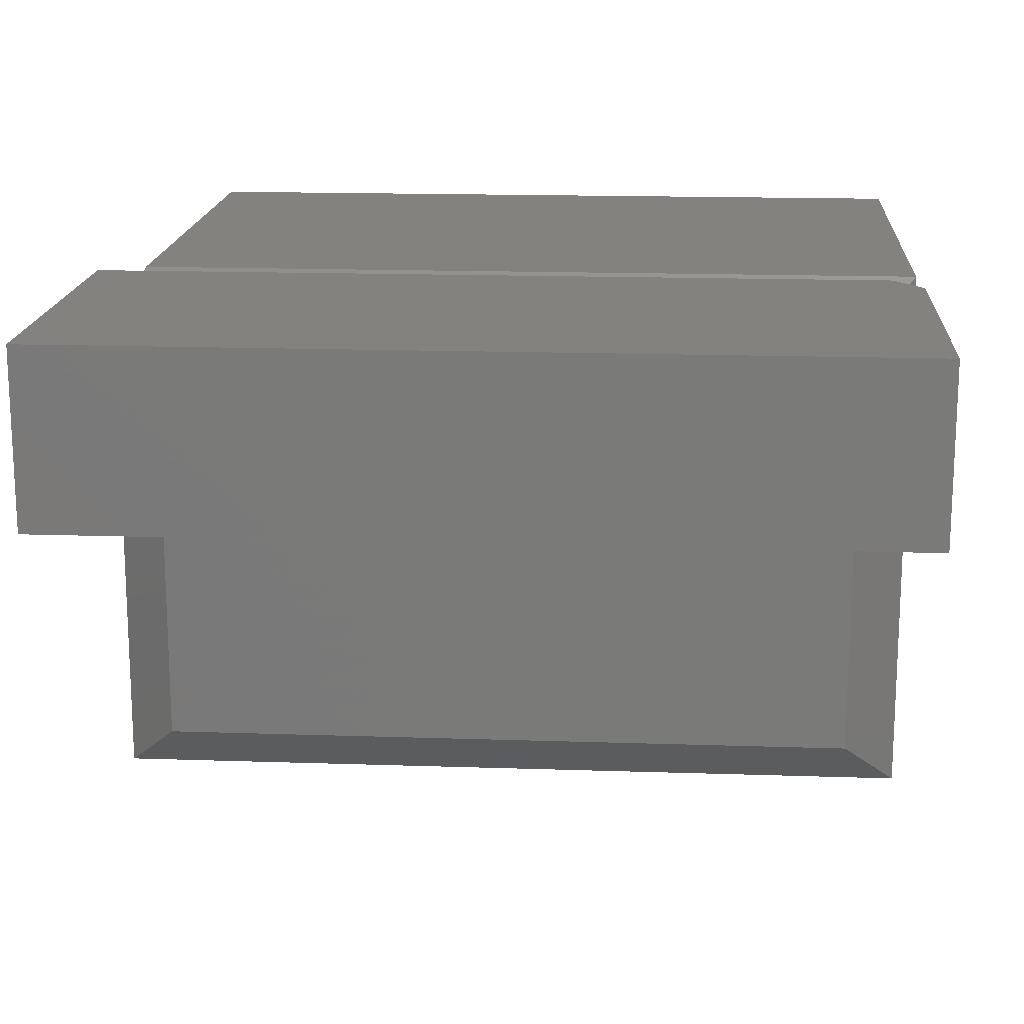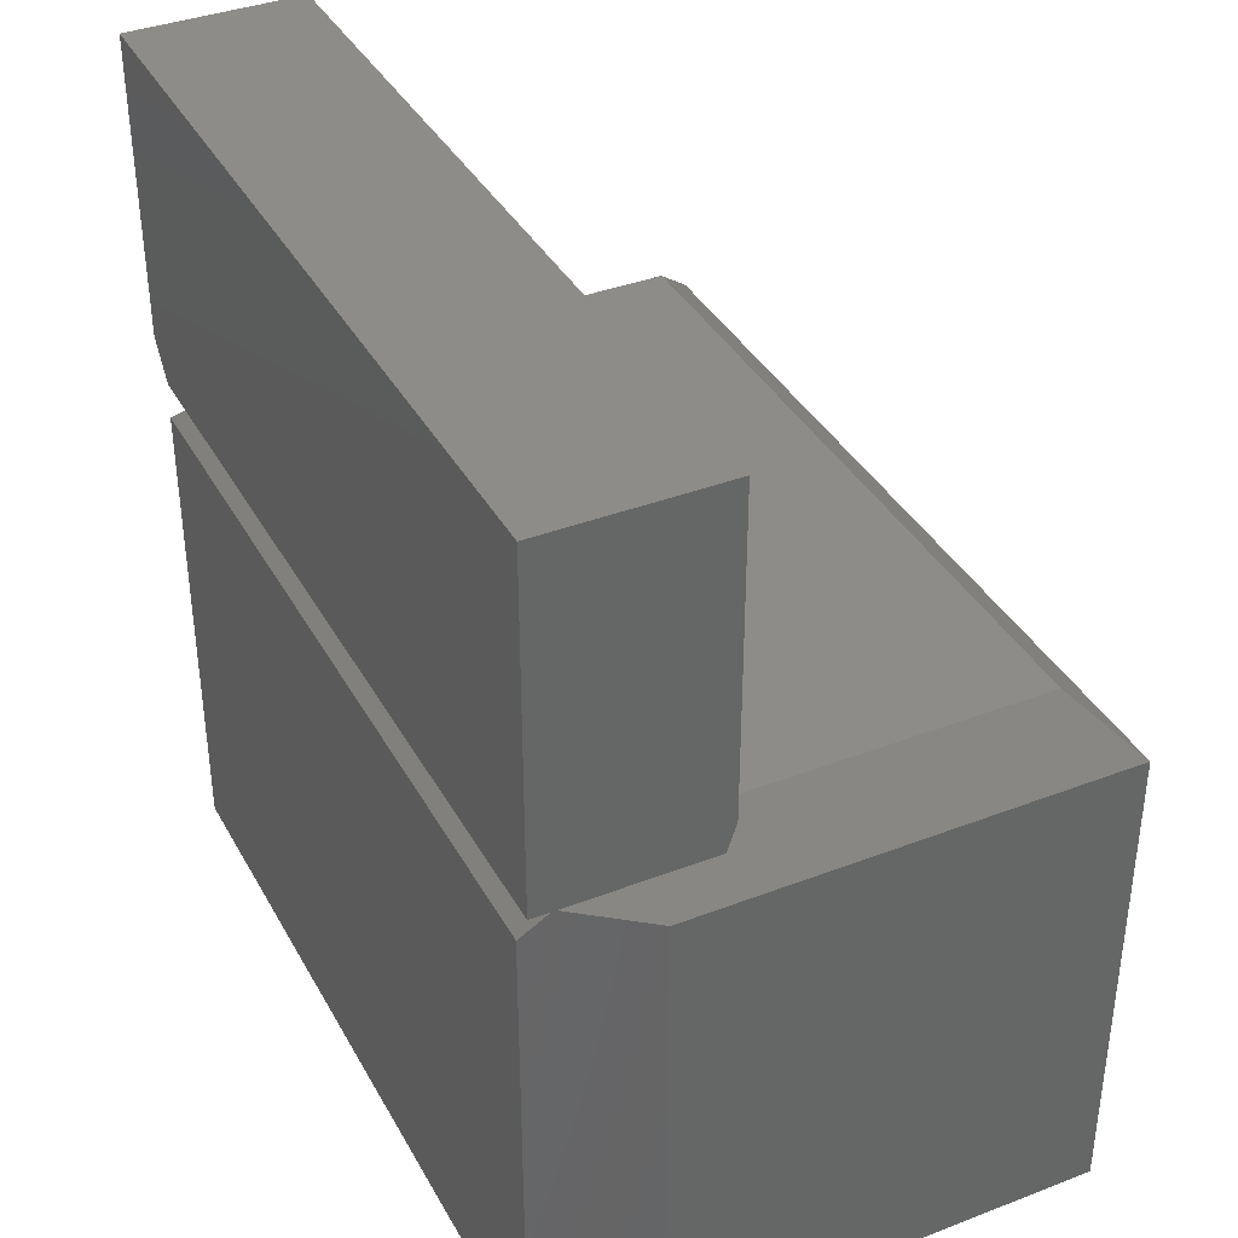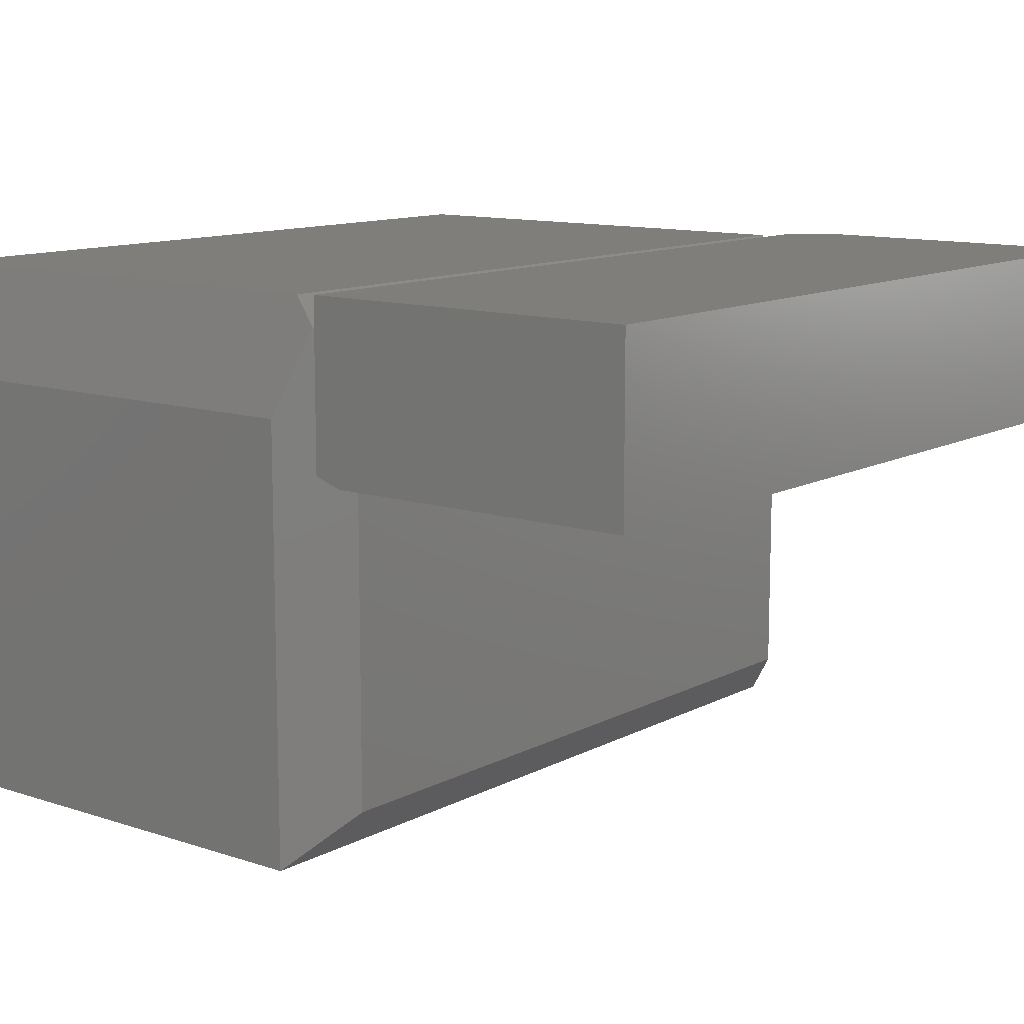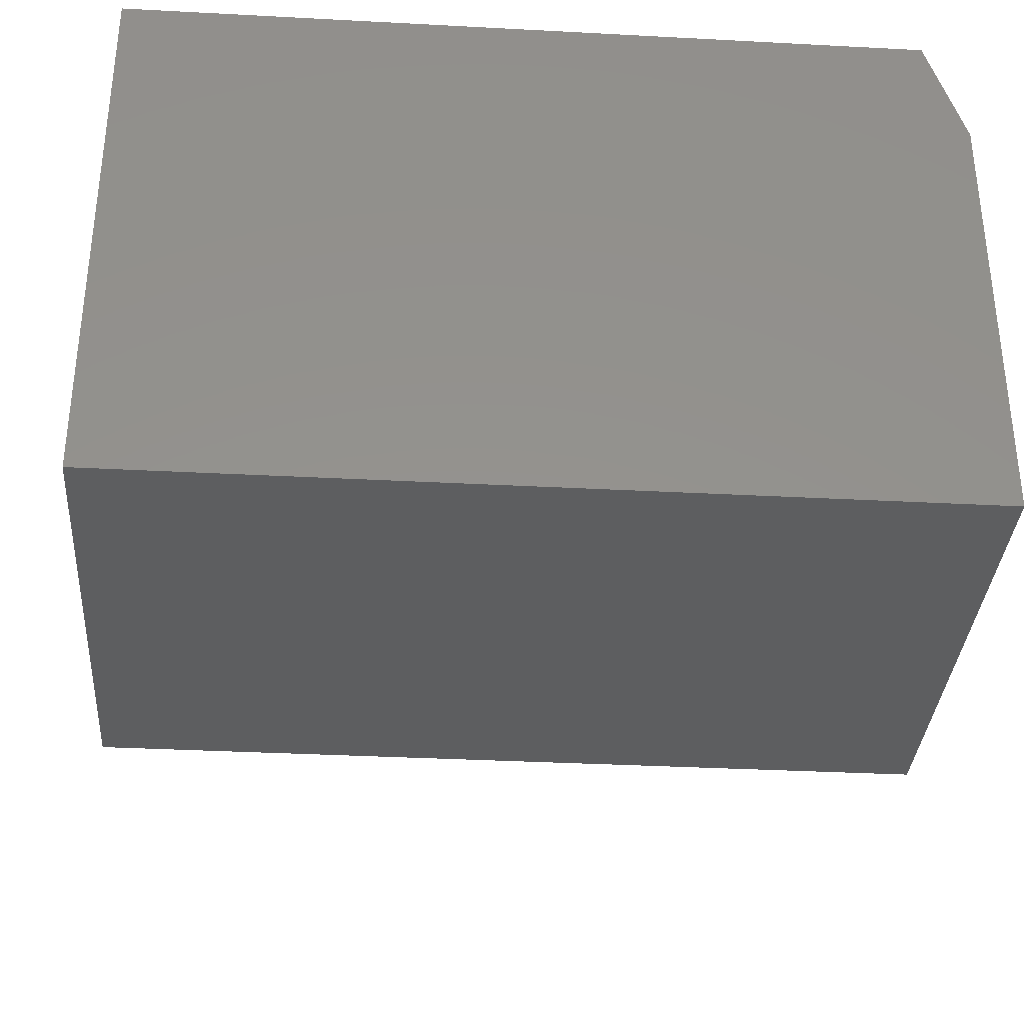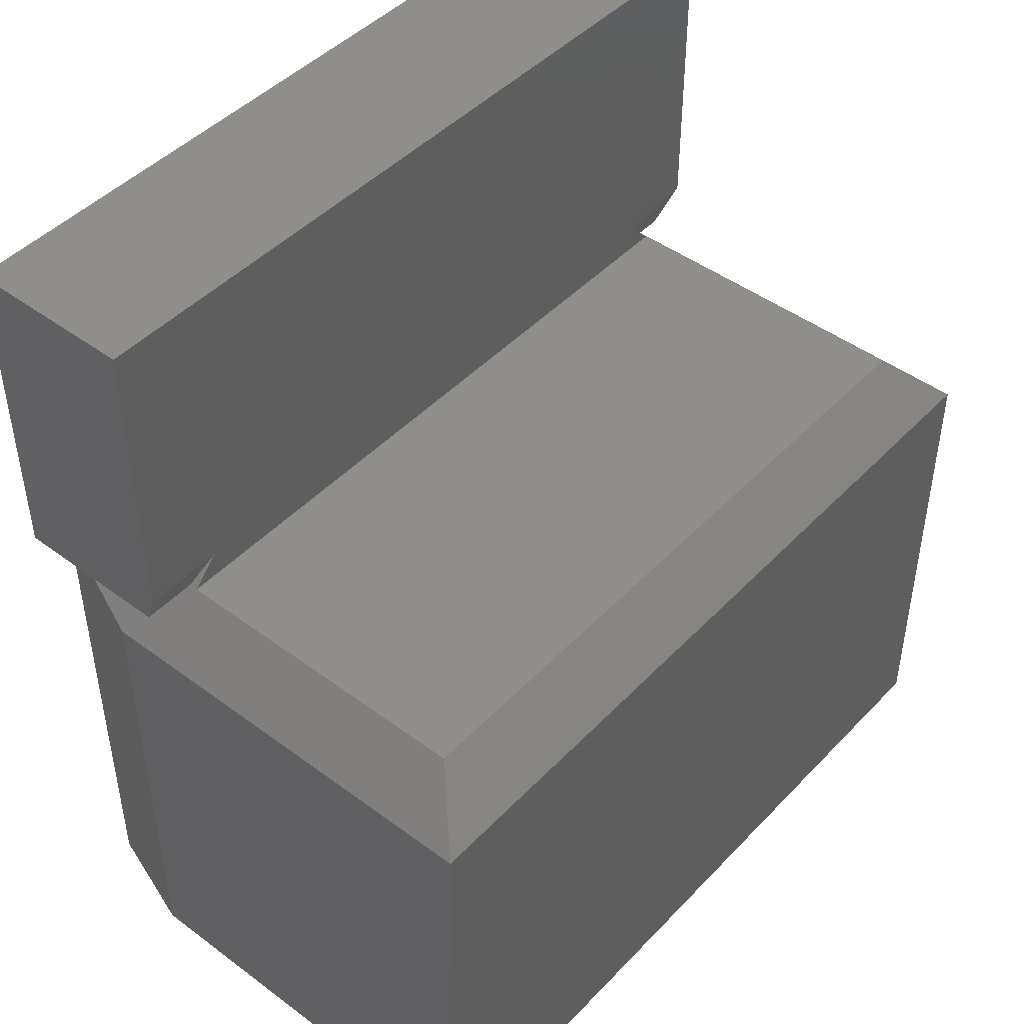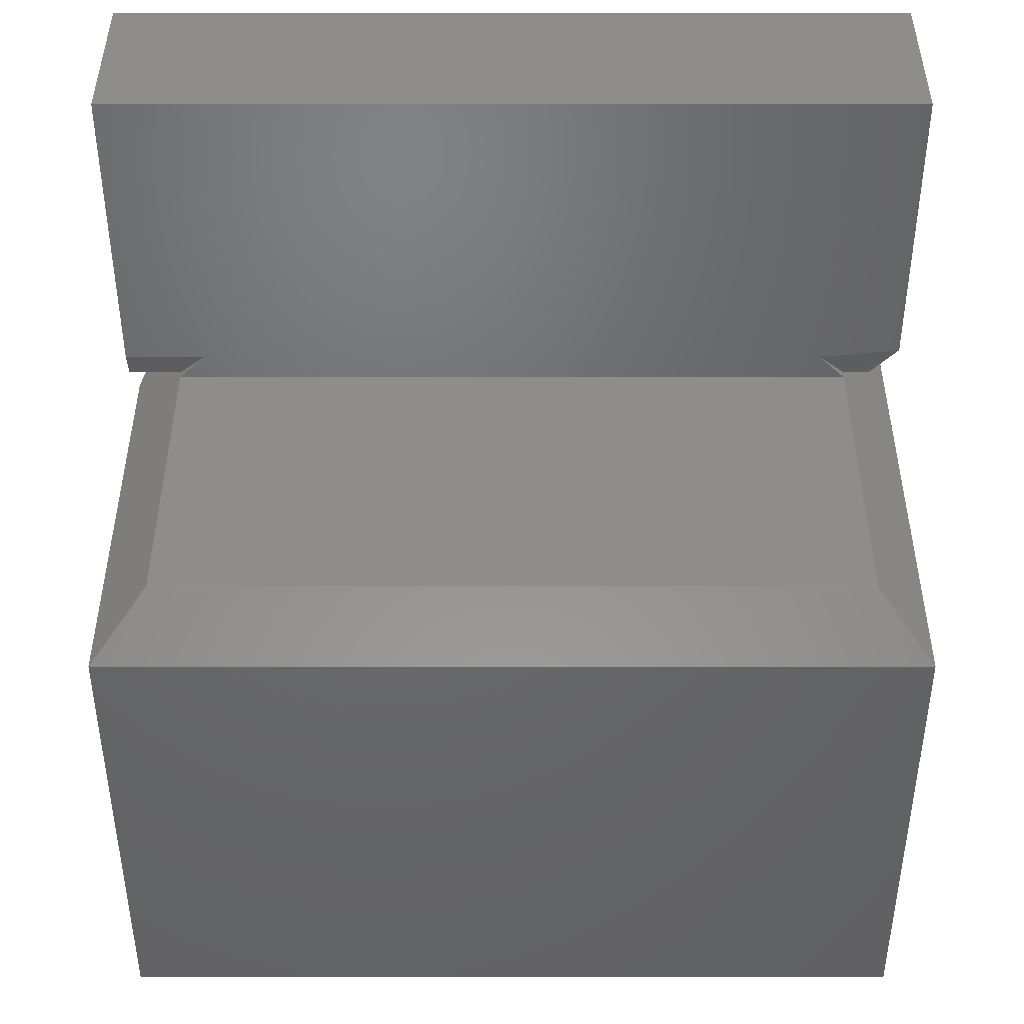
<metadata>
{"format":"stl","ext":"stl","renderer":"f3d","projection":"perspective","resolution":1024,"background":"white","views":[{"elev":16.6,"azim":3.9,"up":"+Y"},{"elev":37.7,"azim":-116.1,"up":"+Z"},{"elev":11.6,"azim":-51.5,"up":"+Y"},{"elev":-34.3,"azim":175.9,"up":"+Y"},{"elev":45.9,"azim":-49.6,"up":"+Z"},{"elev":-48.0,"azim":-0.0,"up":"+Y"}]}
</metadata>
<code>
# stl→obj: 32 verts, 60 faces
v 0 0.4667 0.4609
v 0.04688 0.3281 0.4609
v 0 0.3281 0.4609
v 0.04688 0.4142 0.4609
v 0.6719 0.4667 0.4609
v 0.6484 0.4142 0.4609
v 0.6719 0.3281 0.4609
v 0.6484 0.3281 0.4609
v 0.625 0.3203 0.4844
v 0.6953 0.3203 0.4922
v 0.6953 0.4667 0.4922
v 0.6953 0.3203 0.75
v 0.6953 0.4667 0.75
v 0 0.4667 0.75
v 0 0.3203 0.75
v 0 0.3203 0.4844
v 0.07031 0.3203 0.4844
v 0.04688 0.3203 0.4609
v 0.6484 0.3203 0.4609
v 0 0 0.4141
v 0.04688 0.04688 0.4609
v 0 0.3674 0.4141
v 0.02344 0.4377 0.4375
v 0.6953 0.4611 0.4141
v 0.6953 -1.388e-17 0.4141
v 0.6484 0.04688 0.4609
v 0.03125 0.4611 0.4141
v 0 0.3674 0
v 0 0 0
v 0.6953 0.4611 0
v 0.03125 0.4611 0
v 0.6953 0 0
f 1 2 3
f 2 1 4
f 4 1 5
f 4 5 6
f 6 5 7
f 6 7 8
f 9 8 10
f 10 8 7
f 10 11 12
f 12 11 13
f 1 14 5
f 5 14 13
f 5 13 11
f 15 16 17
f 15 17 9
f 15 9 10
f 15 10 12
f 18 19 17
f 17 19 9
f 10 7 11
f 11 7 5
f 15 14 16
f 16 14 1
f 16 1 3
f 18 17 2
f 20 21 18
f 20 18 2
f 20 2 22
f 22 2 23
f 23 2 4
f 16 3 17
f 17 3 2
f 8 9 19
f 8 19 24
f 8 24 6
f 25 24 26
f 26 24 19
f 21 26 18
f 18 26 19
f 15 12 14
f 14 12 13
f 23 4 27
f 27 4 6
f 27 6 24
f 28 29 22
f 22 29 20
f 24 30 27
f 27 30 31
f 31 30 28
f 28 30 32
f 28 32 29
f 23 27 22
f 22 27 31
f 22 31 28
f 32 30 25
f 25 30 24
f 20 29 25
f 25 29 32
f 20 25 21
f 21 25 26

</code>
